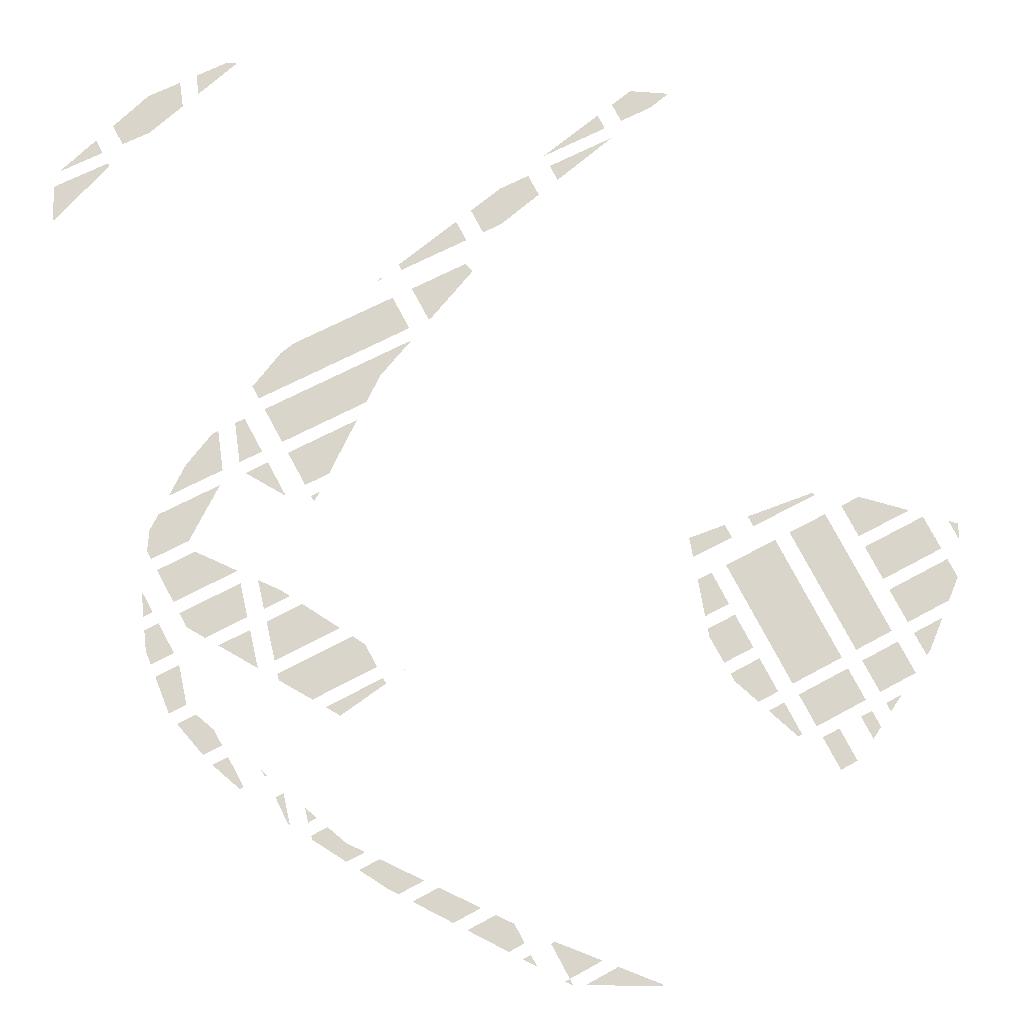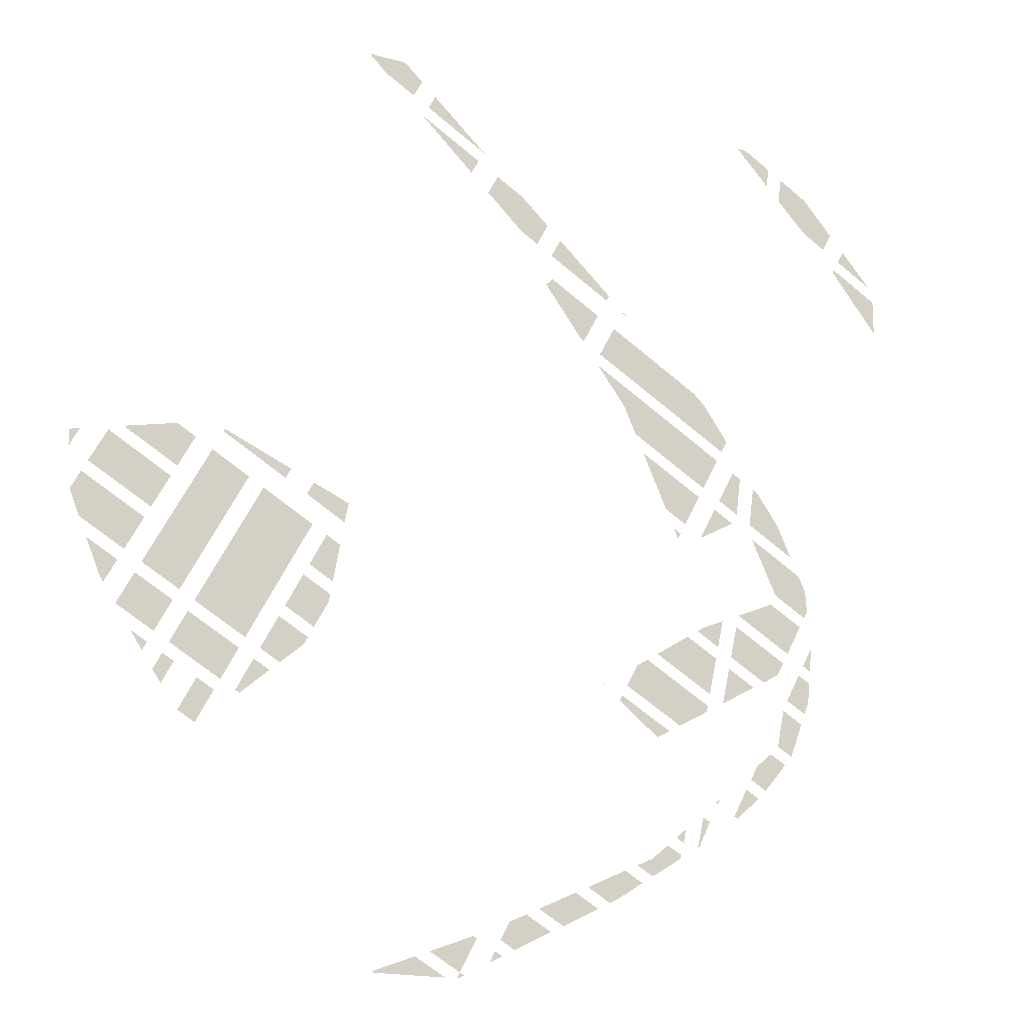
<metadata>
{"format":"obj","ext":"obj","renderer":"f3d","projection":"perspective","resolution":1024,"background":"white","views":[{"elev":-15.1,"azim":-9.4,"up":"+Z"},{"elev":-17.3,"azim":150.4,"up":"+Z"}]}
</metadata>
<code>
v -20.28 0 557
v -69.11 0 514.9
v -48.52 0 477.5
v -18.62 0 494
v -20.28 0 557
v -48.52 0 477.5
v -20.28 0 557
v -18.62 0 494
v 27.39 0 583.3
v 45.28 0 550.8
v 27.39 0 583.3
v -18.62 0 494
f 1 2 3
f 4 5 6
f 7 8 9
f 10 11 12
v 29.59 0 -705.1
v 16.94 0 -712.1
v 39.59 0 -723.3
f 13 14 15
v -225.4 0 380.2
v -215.9 0 386.8
v -216.5 0 387.9
v -215.9 0 386.8
v -225.4 0 380.2
v -215.3 0 385.7
f 16 17 18
f 19 20 21
v -421 0 -458.5
v -418 0 -456.9
v -443.7 0 -410.2
v -455.5 0 -416.8
v -423.9 0 -460.1
v -421 0 -458.5
v -455.5 0 -416.8
v -467.4 0 -423.3
f 22 23 24 25
f 26 27 28 29
v -282.8 0 -334.4
v -271.1 0 -340.8
v -200.2 0 -287.6
v -202.6 0 -283.2
v -294.4 0 -328.1
v -282.8 0 -334.4
v -202.6 0 -283.2
v -205 0 -278.9
f 30 31 32 33
f 34 35 36 37
v -171.8 0 -264.5
v -171.2 0 -264.1
v -172.5 0 -263.3
v -170 0 -264.9
v -171.2 0 -264.1
v -171.2 0 -265.8
v -171.8 0 -264.5
v -171.2 0 -265.8
v -171.2 0 -264.1
f 38 39 40
f 41 42 43
f 44 45 46
v 294.9 0 -46.82
v 291.9 0 -30.82
v 351.9 0 -6.29
v 357.6 0 -16.57
v 297.9 0 -62.83
v 294.9 0 -46.82
v 357.6 0 -16.57
v 363.2 0 -26.85
f 47 48 49 50
f 51 52 53 54
v -188.6 0 411.9
v -183.7 0 403.1
v -76.55 0 462.1
v -93.88 0 493.6
f 55 56 57 58
v 502.4 0 55.22
v 504.7 0 51.01
v 400 0 -6.595
v 391.1 0 9.71
f 59 60 61 62
v 168.8 0 661.1
v 64.19 0 603.5
v 77.47 0 579.4
v 169 0 660.8
f 63 64 65 66
v -345.4 0 -514.1
v -348.5 0 -509.7
v -347.6 0 -512.8
v -348.5 0 -509.7
v -345.4 0 -514.1
v -349.5 0 -506.6
f 67 68 69
f 70 71 72
v -386.5 0 -439.5
v -382.7 0 -437.4
v -391.6 0 -430.1
f 73 74 75
v -258.6 0 -539.3
v -287.7 0 -515.4
v -312.9 0 -529.3
v -310.9 0 -535.4
v -257.7 0 -568.2
v -312.9 0 -529.3
v -229.3 0 -552.6
v -258.6 0 -539.3
v -257.7 0 -568.2
v -312.9 0 -529.3
v -257.7 0 -568.2
v -258.6 0 -539.3
f 76 77 78
f 79 80 81
f 82 83 84
f 85 86 87
v 394.9 0 -209
v 319.9 0 -180.9
v 365.7 0 -155.7
v 322.3 0 -194
v 319.9 0 -180.9
v 346 0 -235.9
v 394.9 0 -209
v 346 0 -235.9
v 319.9 0 -180.9
f 88 89 90
f 91 92 93
f 94 95 96
v -351.4 0 -489.2
v -359.2 0 -491.4
v -349.2 0 -511.8
v -345.7 0 -513.9
v -357 0 -464.4
v -369.1 0 -471.1
v -359.2 0 -491.4
v -351.4 0 -489.2
f 97 98 99 100
f 101 102 103 104
v -318.1 0 -509.3
v -304.3 0 -501.7
v -323.3 0 -486.1
f 105 106 107
v 342 0 -112.8
v 310.4 0 -130.2
v 304.8 0 -100.1
v 328 0 -87.34
v 356 0 -138.2
v 316 0 -160.2
v 310.4 0 -130.2
v 342 0 -112.8
f 108 109 110 111
f 112 113 114 115
v -557.4 0 730
v -557.5 0 730.5
v -558.6 0 729.3
f 116 117 118
v -686.9 0 596.5
v -742.8 0 538.4
v -675.4 0 575.6
f 119 120 121
v -601.1 0 616.5
v -548.9 0 666.9
v -554.6 0 708.7
v -605.6 0 680.6
v -660.7 0 623.6
v -554.6 0 708.7
v -601.1 0 616.5
v -554.6 0 708.7
v -643.8 0 592.9
v -660.7 0 623.6
v -643.8 0 592.9
v -554.6 0 708.7
f 122 123 124
f 125 126 127
f 128 129 130
f 131 132 133
v -523.9 0 691
v -462.9 0 750
v -479.6 0 750
v -528.3 0 723.2
f 134 135 136 137
v -665.7 0 558.1
v -750 0 511.7
v -750 0 451.6
v -663.1 0 553.4
f 138 139 140 141
v 106.9 0 649.9
v 100.6 0 661.3
v 54.35 0 621.4
v 54.54 0 621.1
v 159.2 0 678.7
v 146.8 0 701.1
v 100.6 0 661.3
v 106.9 0 649.9
f 142 143 144 145
f 146 147 148 149
v 237.9 0 722
v 171.6 0 722.5
v 187.2 0 694.1
v 269.4 0 750
v 203.5 0 750
v 237.9 0 722
v 171.6 0 722.5
v 237.9 0 722
v 203.5 0 750
f 150 151 152
f 153 154 155
f 156 157 158
v -4.911 0 -701.3
v -25.4 0 -645
v -69.5 0 -669.3
v 3.837 0 -658.3
v -25.4 0 -645
v 19.95 0 -687.6
v -4.911 0 -701.3
v 19.95 0 -687.6
v -25.4 0 -645
f 159 160 161
f 162 163 164
f 165 166 167
v 520.2 0 -378.5
v 506 0 -352.6
v 534 0 -337.1
v 548.3 0 -363
v 534.5 0 -404.4
v 520.2 0 -378.5
v 548.3 0 -363
v 562.5 0 -388.9
f 168 169 170 171
f 172 173 174 175
v 614.1 0 -293.1
v 640.8 0 -278.3
v 621.5 0 -306.6
f 176 177 178
v -91.37 0 -658.5
v -48.14 0 -634.7
v -114.4 0 -604.7
v -155 0 -627.1
f 179 180 181 182
v 443.7 0 -297.5
v 471.8 0 -348.5
v 465.1 0 -352.2
v 417.5 0 -311.9
f 183 184 185 186
v 588.6 0 -327.1
v 597.1 0 -342.5
v 590.4 0 -352.4
v 580.6 0 -334.6
v 596.7 0 -319.6
v 603.9 0 -332.6
v 597.1 0 -342.5
v 588.6 0 -327.1
v 580.2 0 -311.7
v 588.6 0 -327.1
v 580.6 0 -334.6
v 570.8 0 -316.9
v 589.5 0 -306.6
v 596.7 0 -319.6
v 588.6 0 -327.1
v 580.2 0 -311.7
f 187 188 189 190
f 191 192 193 194
f 195 196 197 198
f 199 200 201 202
v 565.8 0 -263.5
v 579.9 0 -289
v 496.3 0 -335
v 482.3 0 -309.5
v 551.8 0 -238
v 565.8 0 -263.5
v 482.3 0 -309.5
v 468.2 0 -284
f 203 204 205 206
f 207 208 209 210
v 665.7 0 -241.8
v 604.4 0 -275.5
v 576.3 0 -224.5
v 665.8 0 -241.6
v 665.7 0 -241.8
v 637.7 0 -190.7
v 576.3 0 -224.5
v 637.7 0 -190.7
v 665.7 0 -241.8
f 211 212 213
f 214 215 216
f 217 218 219
v 715.5 0 -147.9
v 692.5 0 -202.4
v 686 0 -212
v 665.8 0 -175.2
f 220 221 222 223
v 88.45 0 -747.4
v 92.89 0 -745.4
v 90.38 0 -740.9
v 83.21 0 -744.8
v 93.68 0 -750
v 95.4 0 -750
v 92.89 0 -745.4
v 88.45 0 -747.4
f 224 225 226 227
f 228 229 230 231
v 67.06 0 -684.5
v 61.13 0 -687.7
v 90.38 0 -740.9
v 142.3 0 -712.3
f 232 233 234 235
v 237.4 0 -749.1
v 239 0 -748.2
v 167 0 -721.5
v 141.2 0 -735.8
v 235.7 0 -750
v 237.4 0 -749.1
v 141.2 0 -735.8
v 115.3 0 -750
f 236 237 238 239
f 240 241 242 243
v -192.3 0 -608.7
v -176.9 0 -616.3
v -137.1 0 -594.4
v -238.2 0 -580.3
v -192.3 0 -608.7
v -206.5 0 -562.9
v -137.1 0 -594.4
v -206.5 0 -562.9
v -192.3 0 -608.7
f 244 245 246
f 247 248 249
f 250 251 252
v 362.7 0 -265.5
v 355.9 0 -253.3
v 404.6 0 -226.5
v 362.7 0 -265.5
v 404.6 0 -226.5
v 401.2 0 -298
v 434 0 -280
v 401.2 0 -298
v 404.6 0 -226.5
f 253 254 255
f 256 257 258
f 259 260 261
v 489.1 0 -124.1
v 405.6 0 -170.1
v 352.5 0 -73.83
v 436.1 0 -27.83
v 542.1 0 -220.5
v 458.6 0 -266.5
v 405.6 0 -170.1
v 489.1 0 -124.1
f 262 263 264 265
f 266 267 268 269
v 597.4 0 -190.1
v 566.7 0 -207
v 460.6 0 -14.33
v 491.3 0 2.569
v 628.1 0 -173.2
v 597.4 0 -190.1
v 491.3 0 2.569
v 522 0 19.47
f 270 271 272 273
f 274 275 276 277
v 728 0 -118.2
v 656.1 0 -157.7
v 626.7 0 -104.2
v 728 0 -118.2
v 626.7 0 -104.2
v 744.9 0 -78.11
v 728.4 0 -48.23
v 744.9 0 -78.11
v 626.7 0 -104.2
f 278 279 280
f 281 282 283
f 284 285 286
v 617 0 -86.71
v 587.7 0 -33.5
v 689.5 0 22.51
v 718.8 0 -30.71
f 287 288 289 290
v 750 0 13.24
v 750 0 -13.15
v 733.5 0 16.97
f 291 292 293
v 593.6 0 25.71
v 565.3 0 43.26
v 580.4 0 51.61
v 623.1 0 41.96
v 564.1 0 9.462
v 550.1 0 34.9
v 565.3 0 43.26
v 593.6 0 25.71
v 621.9 0 8.16
v 593.6 0 25.71
v 623.1 0 41.96
v 665.8 0 32.3
v 578.1 0 -15.98
v 564.1 0 9.462
v 593.6 0 25.71
v 621.9 0 8.16
f 294 295 296 297
f 298 299 300 301
f 302 303 304 305
f 306 307 308 309
v -532.2 0 -308.5
v -516.5 0 -299.9
v -523.1 0 -268.5
v -541.2 0 -278.5
v -523.2 0 -338.5
v -509.9 0 -331.2
v -516.5 0 -299.9
v -532.2 0 -308.5
v -547.8 0 -317.1
v -532.2 0 -308.5
v -541.2 0 -278.5
v -559.2 0 -288.4
v -536.4 0 -345.8
v -523.2 0 -338.5
v -532.2 0 -308.5
v -547.8 0 -317.1
f 310 311 312 313
f 314 315 316 317
f 318 319 320 321
f 322 323 324 325
v -463.6 0 -235.8
v -401.4 0 -269.8
v -415.2 0 -209.1
f 326 327 328
v -382.6 0 -226.1
v -375.5 0 -257.2
v -274.1 0 -201.3
v -304.2 0 -183
v -389.7 0 -195.1
v -382.6 0 -226.1
v -304.2 0 -183
v -334.3 0 -164.6
f 329 330 331 332
f 333 334 335 336
v -575.2 0 -248.1
v -566.6 0 -269.7
v -531.7 0 -250.4
v -575.2 0 -248.1
v -531.7 0 -250.4
v -578.6 0 -215.6
v -557.3 0 -203.9
v -578.6 0 -215.6
v -531.7 0 -250.4
f 337 338 339
f 340 341 342
f 343 344 345
v -513.6 0 -208.6
v -419.8 0 -188.8
v -432.1 0 -135
v -484.5 0 -224.4
v -419.8 0 -188.8
v -513.6 0 -208.6
v -525.7 0 -186.5
v -513.6 0 -208.6
v -432.1 0 -135
f 346 347 348
f 349 350 351
f 352 353 354
v -360.5 0 -148.5
v -367.1 0 -144.5
v -404.8 0 -128.6
v -399.6 0 -151.7
v -353.9 0 -152.6
v -360.5 0 -148.5
v -399.6 0 -151.7
v -394.3 0 -174.8
f 355 356 357 358
f 359 360 361 362
v -575.5 0 -170.7
v -582.7 0 -176.6
v -580.8 0 -194
v -566.9 0 -186.4
v -584.2 0 -155
v -584.5 0 -159.1
v -582.7 0 -176.6
v -575.5 0 -170.7
f 363 364 365 366
f 367 368 369 370
v -535.4 0 -169
v -437.2 0 -115
v -504.3 0 -86.75
v -562.9 0 -119
f 371 372 373 374
v -311 0 19.67
v -321.6 0 7.568
v -319 0 2.779
v -321.6 0 7.568
v -311 0 19.67
v -324.2 0 12.36
f 375 376 377
f 378 379 380
v -514.8 0 -69.71
v -468.8 0 23.48
v -563.8 0 -28.83
v -576.6 0 -55.18
v -514.8 0 -69.71
v -563.8 0 -28.83
v -514.8 0 -69.71
v -579.2 0 -89.38
v -572.5 0 -101.5
v -576.6 0 -55.18
v -579.2 0 -89.38
v -514.8 0 -69.71
f 381 382 383
f 384 385 386
f 387 388 389
f 390 391 392
v -366.8 0 11.74
v -365.4 0 12.52
v -394.1 0 64.58
v -429.1 0 45.28
f 393 394 395 396
v -252.8 0 142.4
v -362.5 0 81.94
v -333.9 0 29.88
v -296.3 0 50.56
f 397 398 399 400
v -465.4 0 48.14
v -523.5 0 54.07
v -548.6 0 2.345
v -483.3 0 107.8
v -465.4 0 48.14
v -474.2 0 112.8
v -523.5 0 54.07
v -465.4 0 48.14
v -483.3 0 107.8
f 401 402 403
f 404 405 406
f 407 408 409
v -421.4 0 72.36
v -403.7 0 82.1
v -433.1 0 135.4
v -440.5 0 131.4
v -439.1 0 62.61
v -421.4 0 72.36
v -440.5 0 131.4
v -447.9 0 127.3
f 410 411 412 413
f 414 415 416 417
v -401.5 0 152.8
v -216.2 0 219.4
v -166 0 282.4
v -372.2 0 99.46
v -238.1 0 173.3
v -401.5 0 152.8
v -216.2 0 219.4
v -401.5 0 152.8
v -238.1 0 173.3
f 418 419 420
f 421 422 423
f 424 425 426
v -481.9 0 -408.5
v -494.7 0 -345.6
v -523.2 0 -361.3
v -453.3 0 -392.7
v -466.6 0 -368.6
v -481.9 0 -408.5
v -494.7 0 -345.6
v -481.9 0 -408.5
v -466.6 0 -368.6
f 427 428 429
f 430 431 432
f 433 434 435
v -234.4 0 -225.6
v -315.2 0 -316.7
v -214.7 0 -261.4
v -254.4 0 -213.3
v -368.6 0 -287.6
v -234.4 0 -225.6
v -315.2 0 -316.7
v -234.4 0 -225.6
v -368.6 0 -287.6
v -370.9 0 -277.5
v -368.6 0 -287.6
v -254.4 0 -213.3
f 436 437 438
f 439 440 441
f 442 443 444
f 445 446 447
v -421.9 0 189.8
v -411.2 0 170.3
v -378 0 248.6
v -169.8 0 303.2
v -378 0 248.6
v -411.2 0 170.3
v -197.9 0 354.2
v -357.2 0 266.5
v -169.8 0 303.2
v -378 0 248.6
v -169.8 0 303.2
v -357.2 0 266.5
f 448 449 450
f 451 452 453
f 454 455 456
f 457 458 459
v -166.4 0 371.6
v -138.3 0 320.5
v -133.6 0 323.1
v -77.88 0 420.3
v -166.4 0 371.6
v -65.8 0 408.2
v -133.6 0 323.1
v -65.8 0 408.2
v -166.4 0 371.6
f 460 461 462
f 463 464 465
f 466 467 468

</code>
